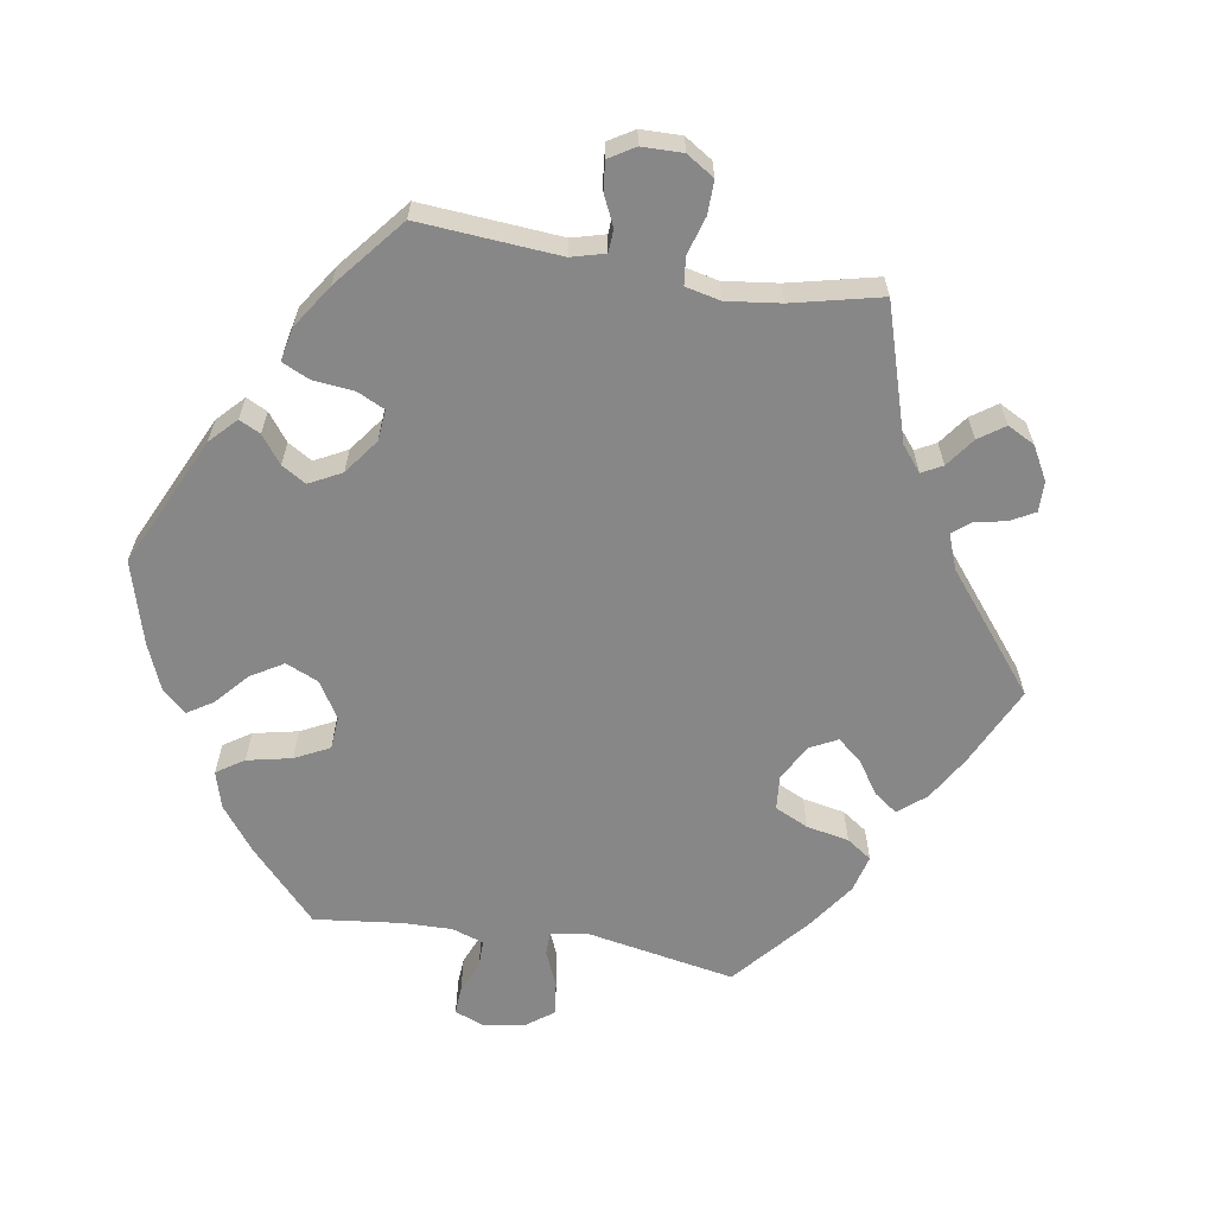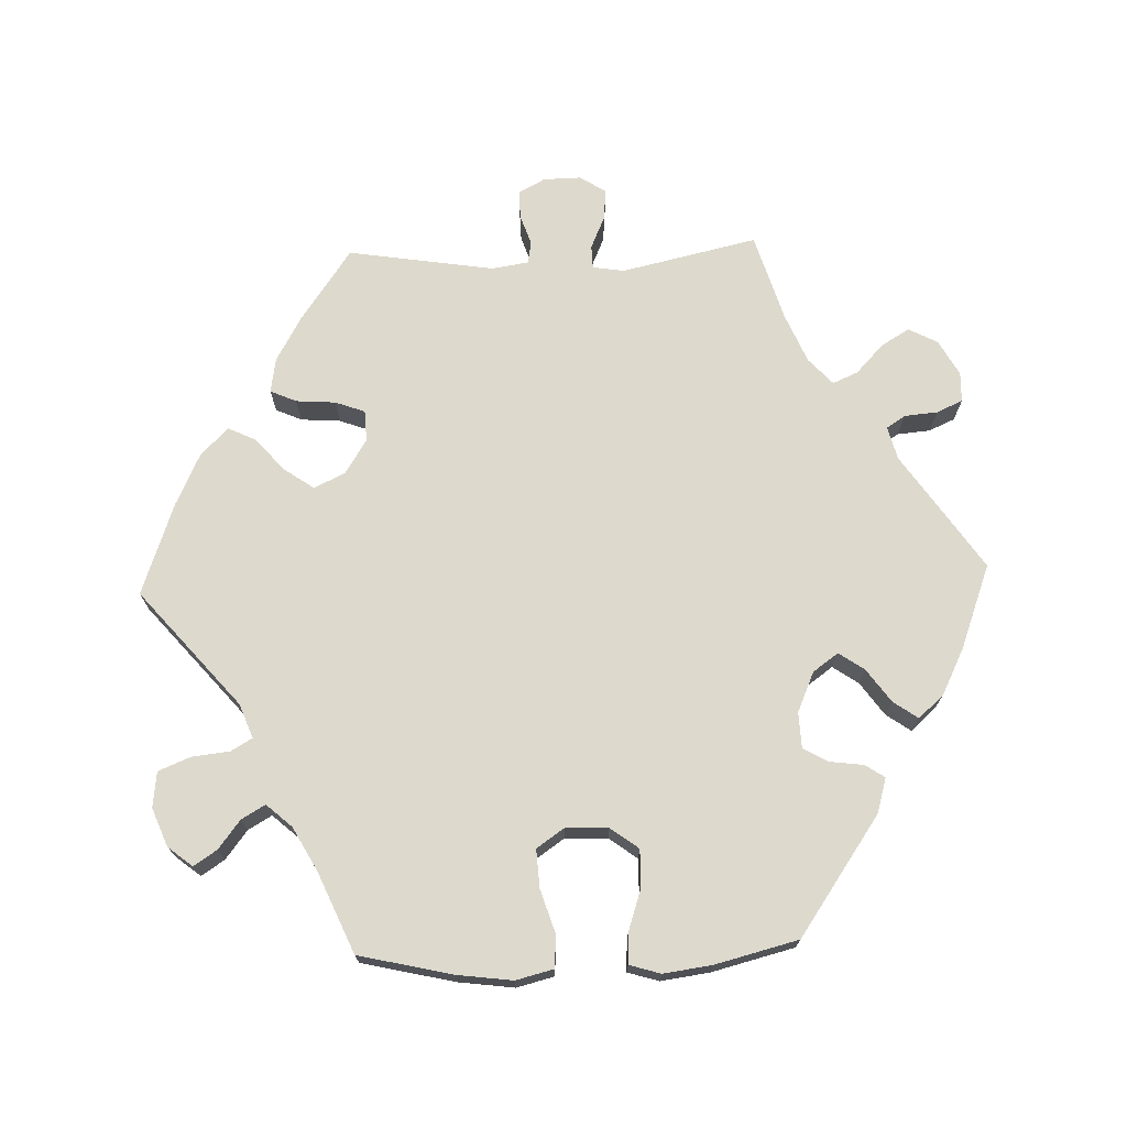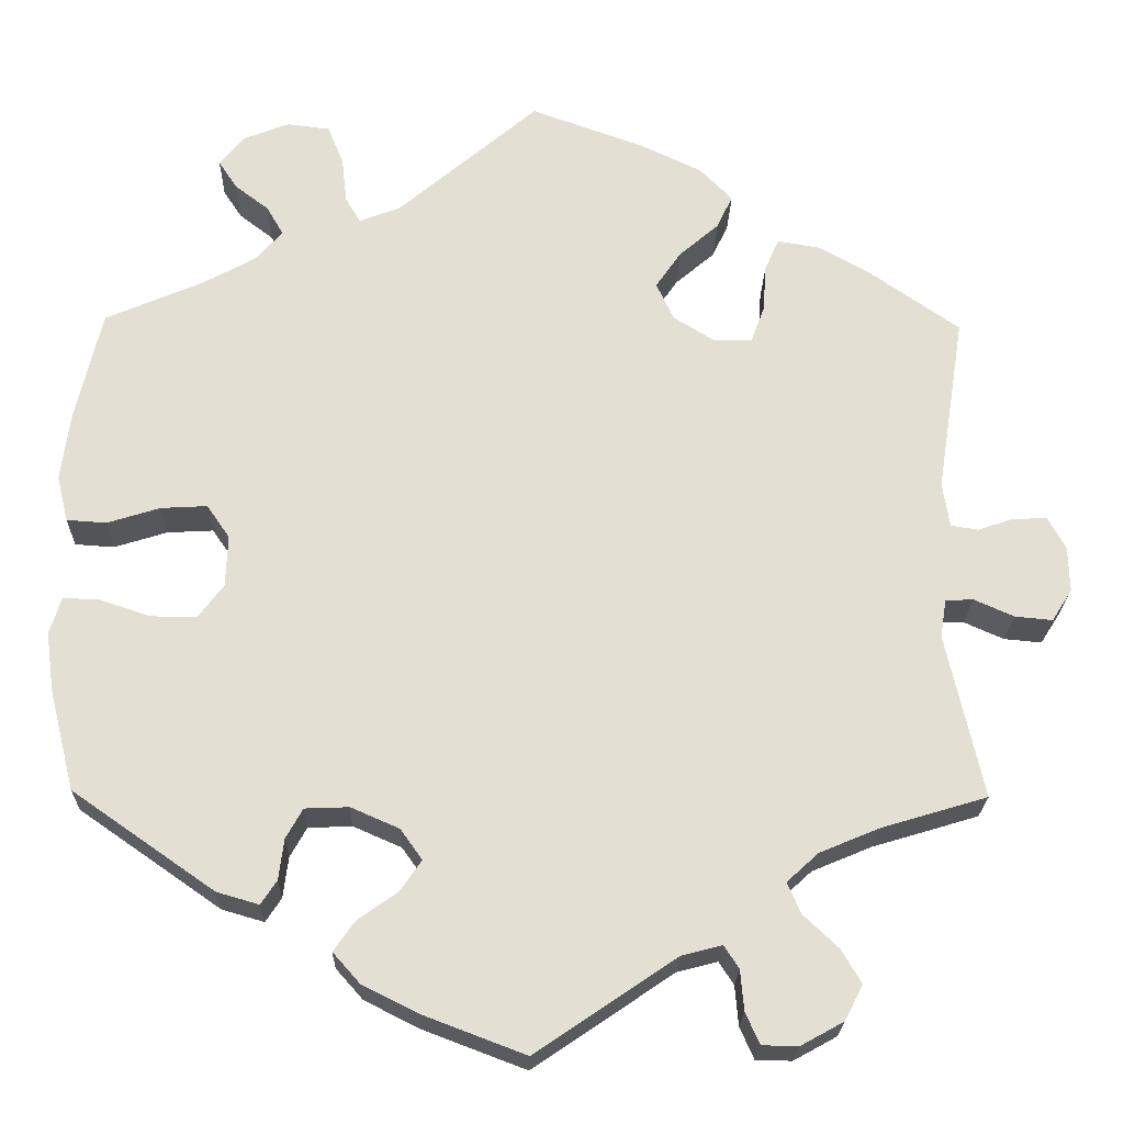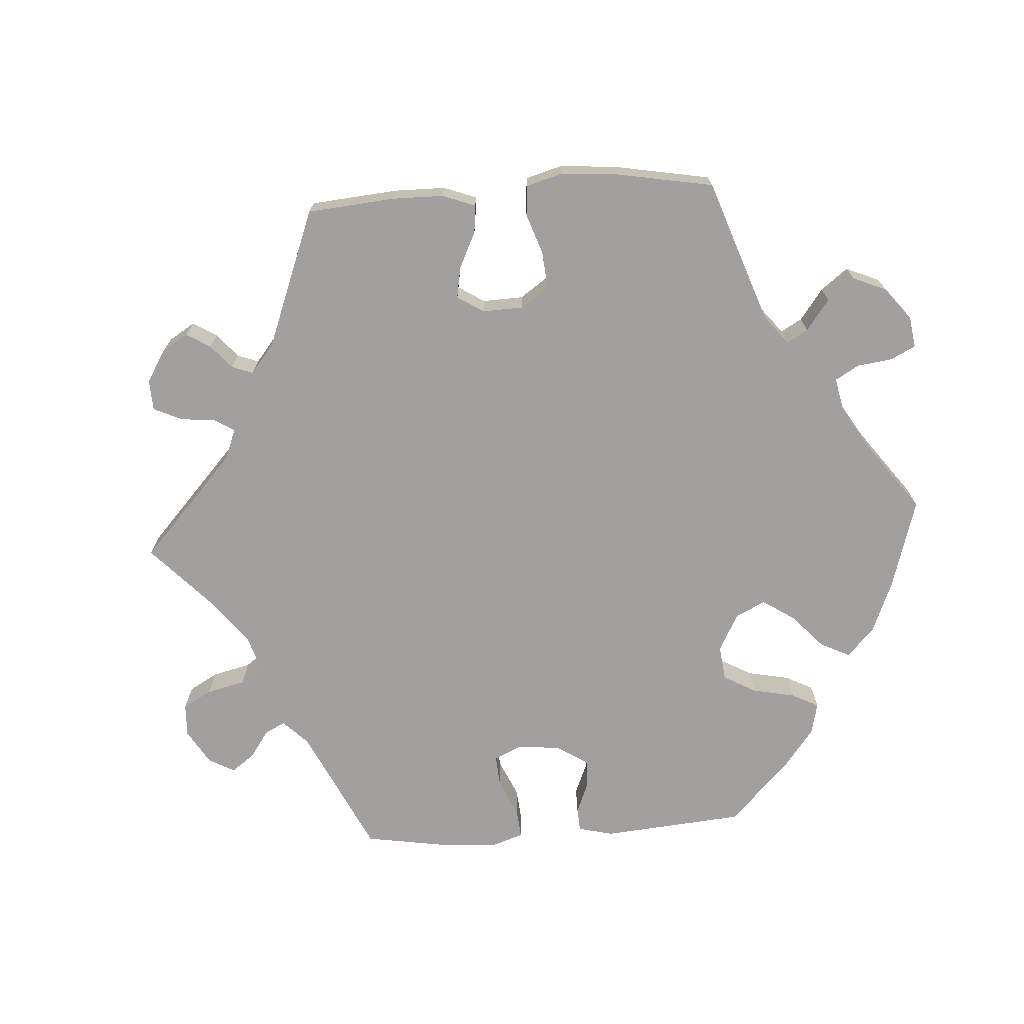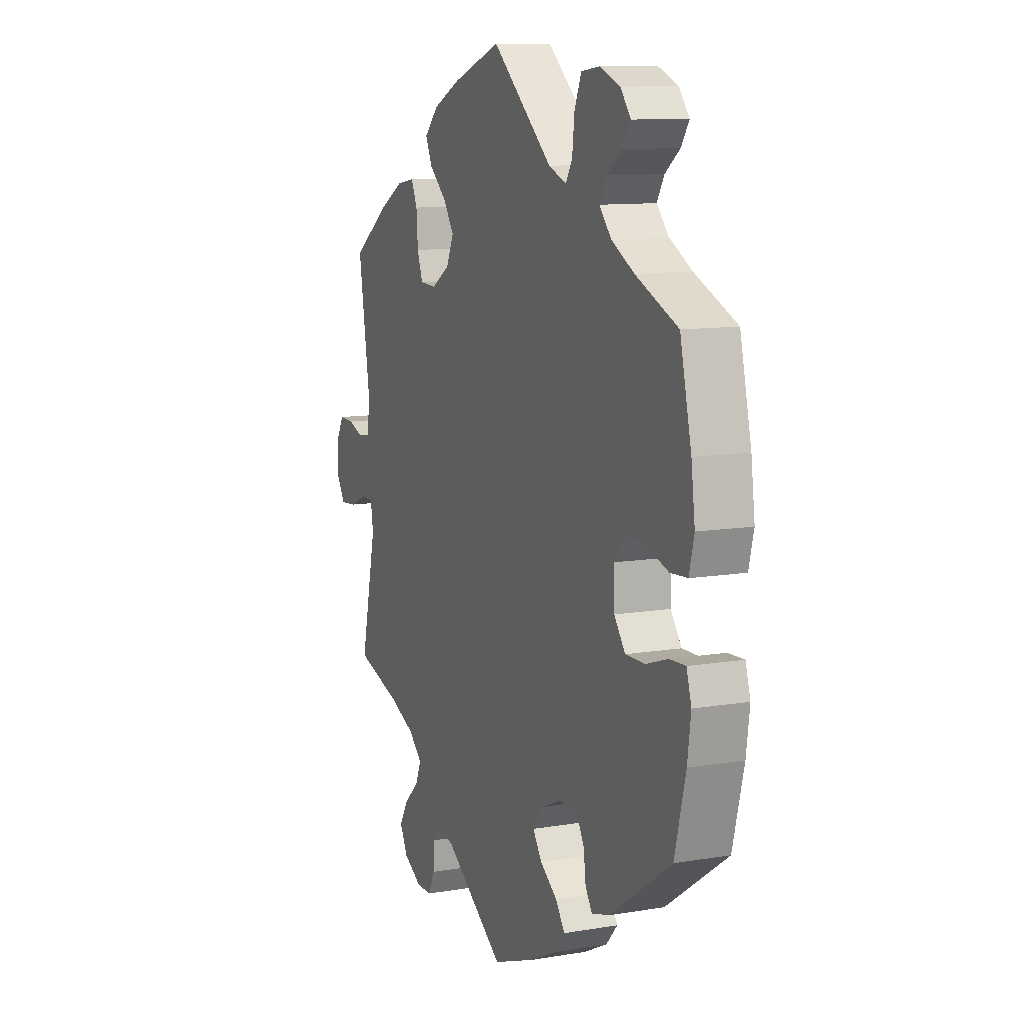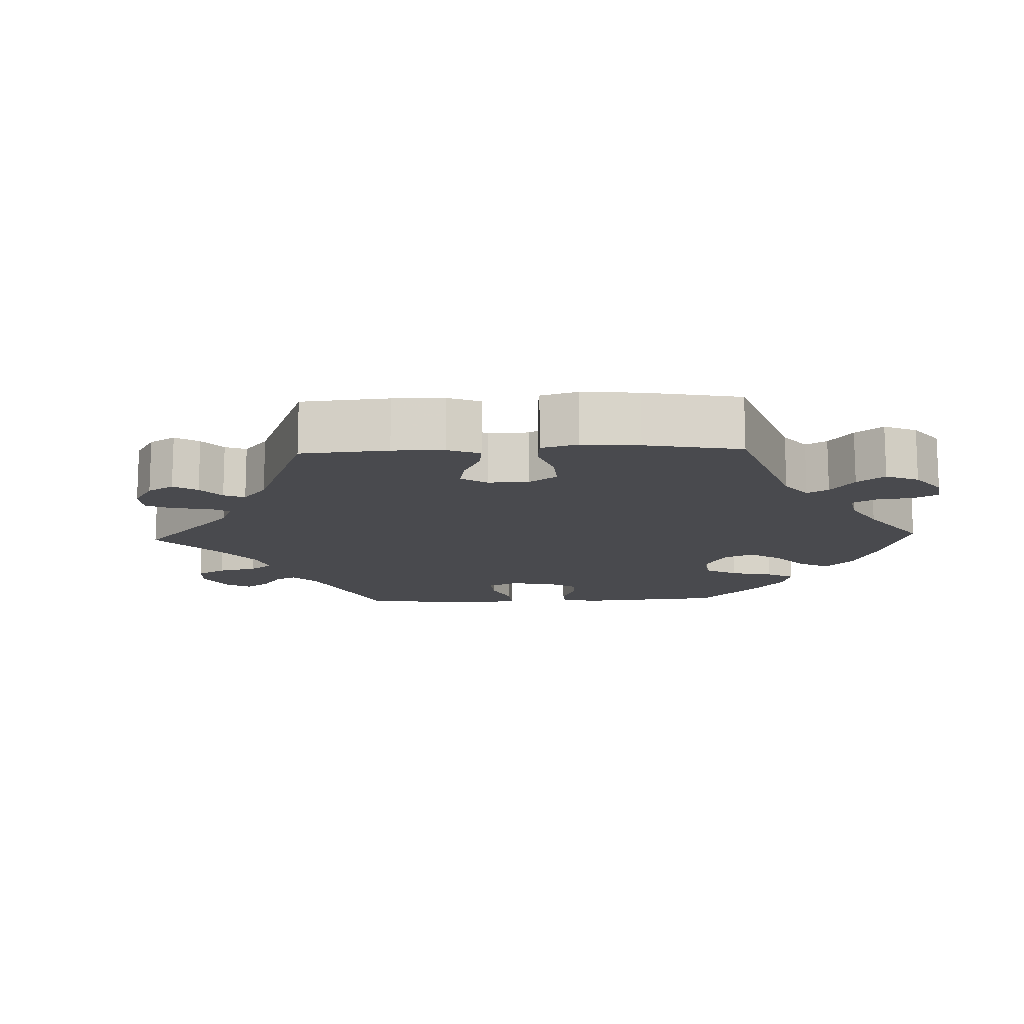
<metadata>
{"format":"obj","ext":"obj","renderer":"f3d","projection":"perspective","resolution":1024,"background":"white","views":[{"elev":-62.6,"azim":-159.5,"up":"+Y"},{"elev":71.9,"azim":88.0,"up":"+Y"},{"elev":-22.8,"azim":178.6,"up":"+Z"},{"elev":-71.8,"azim":-26.2,"up":"+Y"},{"elev":10.8,"azim":67.3,"up":"+Z"},{"elev":-13.4,"azim":-27.8,"up":"+Y"}]}
</metadata>
<code>
v -0.459 0.07 -0.101
v -0.466 0.07 -0.057
v -0.498 0.07 -0.056
v -0.543 0.07 -0.076
v -0.586 0.07 -0.08
v -0.609 0.07 -0.044
v -0.608 0.07 0.008
v -0.588 0.07 0.045
v -0.549 0.07 0.044
v -0.508 0.07 0.03
v -0.477 0.07 0.035
v -0.469 0.07 0.086
v -0.501 0.07 0.289
v -0.401 0.07 0.359
v -0.339 0.07 0.394
v -0.291 0.07 0.402
v -0.275 0.07 0.366
v -0.271 0.07 0.311
v -0.256 0.07 0.27
v -0.213 0.07 0.268
v -0.165 0.07 0.298
v -0.145 0.07 0.341
v -0.174 0.07 0.383
v -0.219 0.07 0.422
v -0.237 0.07 0.46
v -0.2 0.07 0.498
v -0.128 0.07 0.532
v 0 0.07 0.578
v 0.16 0.07 0.441
v 0.207 0.07 0.423
v 0.224 0.07 0.452
v 0.23 0.07 0.505
v 0.248 0.07 0.549
v 0.297 0.07 0.555
v 0.35 0.07 0.534
v 0.377 0.07 0.5
v 0.356 0.07 0.468
v 0.317 0.07 0.438
v 0.298 0.07 0.405
v 0.329 0.07 0.37
v 0.389 0.07 0.337
v 0.5 0.07 0.289
v 0.53 0.07 0.16
v 0.54 0.07 0.083
v 0.527 0.07 0.031
v 0.482 0.07 0.028
v 0.422 0.07 0.047
v 0.369 0.07 0.05
v 0.343 0.07 0.012
v 0.345 0.07 -0.047
v 0.374 0.07 -0.086
v 0.426 0.07 -0.085
v 0.483 0.07 -0.066
v 0.525 0.07 -0.064
v 0.538 0.07 -0.107
v 0.529 0.07 -0.174
v 0.5 0.07 -0.289
v 0.338 0.07 -0.402
v 0.29 0.07 -0.416
v 0.272 0.07 -0.389
v 0.266 0.07 -0.342
v 0.247 0.07 -0.308
v 0.197 0.07 -0.306
v 0.142 0.07 -0.33
v 0.117 0.07 -0.365
v 0.141 0.07 -0.4
v 0.187 0.07 -0.433
v 0.211 0.07 -0.467
v 0.18 0.07 -0.502
v 0.116 0.07 -0.534
v 0 0.07 -0.578
v -0.16 0.07 -0.469
v -0.206 0.07 -0.457
v -0.223 0.07 -0.483
v -0.227 0.07 -0.529
v -0.243 0.07 -0.565
v -0.284 0.07 -0.566
v -0.333 0.07 -0.539
v -0.354 0.07 -0.499
v -0.331 0.07 -0.46
v -0.291 0.07 -0.422
v -0.276 0.07 -0.387
v -0.312 0.07 -0.354
v -0.381 0.07 -0.325
v -0.501 0.07 -0.289
v -0.459 0 -0.101
v -0.466 0 -0.057
v -0.498 0 -0.056
v -0.543 0 -0.076
v -0.586 0 -0.08
v -0.609 0 -0.044
v -0.608 0 0.008
v -0.588 0 0.045
v -0.549 0 0.044
v -0.508 0 0.03
v -0.477 0 0.035
v -0.469 0 0.086
v -0.501 0 0.289
v -0.401 0 0.359
v -0.339 0 0.394
v -0.291 0 0.402
v -0.275 0 0.366
v -0.271 0 0.311
v -0.256 0 0.27
v -0.213 0 0.268
v -0.165 0 0.298
v -0.145 0 0.341
v -0.174 0 0.383
v -0.219 0 0.422
v -0.237 0 0.46
v -0.2 0 0.498
v -0.128 0 0.532
v 0 0 0.578
v 0.16 0 0.441
v 0.207 0 0.423
v 0.224 0 0.452
v 0.23 0 0.505
v 0.248 0 0.549
v 0.297 0 0.555
v 0.35 0 0.534
v 0.377 0 0.5
v 0.356 0 0.468
v 0.317 0 0.438
v 0.298 0 0.405
v 0.329 0 0.37
v 0.389 0 0.337
v 0.5 0 0.289
v 0.53 0 0.16
v 0.54 0 0.083
v 0.527 0 0.031
v 0.482 0 0.028
v 0.422 0 0.047
v 0.369 0 0.05
v 0.343 0 0.012
v 0.345 0 -0.047
v 0.374 0 -0.086
v 0.426 0 -0.085
v 0.483 0 -0.066
v 0.525 0 -0.064
v 0.538 0 -0.107
v 0.529 0 -0.174
v 0.5 0 -0.289
v 0.338 0 -0.402
v 0.29 0 -0.416
v 0.272 0 -0.389
v 0.266 0 -0.342
v 0.247 0 -0.308
v 0.197 0 -0.306
v 0.142 0 -0.33
v 0.117 0 -0.365
v 0.141 0 -0.4
v 0.187 0 -0.433
v 0.211 0 -0.467
v 0.18 0 -0.502
v 0.116 0 -0.534
v 0 0 -0.578
v -0.16 0 -0.469
v -0.206 0 -0.457
v -0.223 0 -0.483
v -0.227 0 -0.529
v -0.243 0 -0.565
v -0.284 0 -0.566
v -0.333 0 -0.539
v -0.354 0 -0.499
v -0.331 0 -0.46
v -0.291 0 -0.422
v -0.276 0 -0.387
v -0.312 0 -0.354
v -0.381 0 -0.325
v -0.501 0 -0.289
f 84 85 1
f 83 84 1 2
f 82 83 2
f 78 79 80 81
f 78 81 82
f 77 78 82
f 74 75 76 77
f 73 74 77 82
f 72 73 82 2
f 70 71 72 2
f 66 67 68 69
f 65 66 69 70
f 58 59 60 61
f 58 61 62
f 57 58 62
f 56 57 62 63
f 52 53 54 55
f 51 52 55 56
f 44 45 46 47
f 44 47 48
f 41 42 43 44
f 40 41 44 48
f 39 40 48 49
f 35 36 37 38
f 35 38 39
f 34 35 39
f 31 32 33 34
f 30 31 34 39
f 26 27 28 29
f 26 29 30
f 23 24 25 26
f 22 23 26 30
f 21 22 30 39
f 15 16 17 18
f 15 18 19
f 12 13 14 15
f 11 12 15 19
f 7 8 9 10
f 7 10 11
f 6 7 11
f 3 4 5 6
f 2 3 6 11
f 65 70 2 11
f 51 56 63
f 50 51 63 64
f 49 50 64
f 20 21 39 49
f 20 49 64 65
f 11 19 20 65
f 86 170 169
f 87 86 169 168
f 87 168 167
f 166 165 164 163
f 167 166 163
f 167 163 162
f 162 161 160 159
f 167 162 159 158
f 87 167 158 157
f 87 157 156 155
f 154 153 152 151
f 155 154 151 150
f 146 145 144 143
f 147 146 143
f 147 143 142
f 148 147 142 141
f 140 139 138 137
f 141 140 137 136
f 132 131 130 129
f 133 132 129
f 129 128 127 126
f 133 129 126 125
f 134 133 125 124
f 123 122 121 120
f 124 123 120
f 124 120 119
f 119 118 117 116
f 124 119 116 115
f 114 113 112 111
f 115 114 111
f 111 110 109 108
f 115 111 108 107
f 124 115 107 106
f 103 102 101 100
f 104 103 100
f 100 99 98 97
f 104 100 97 96
f 95 94 93 92
f 96 95 92
f 96 92 91
f 91 90 89 88
f 96 91 88 87
f 96 87 155 150
f 148 141 136
f 149 148 136 135
f 149 135 134
f 134 124 106 105
f 150 149 134 105
f 150 105 104 96
f 1 86 87 2
f 2 87 88 3
f 3 88 89 4
f 4 89 90 5
f 5 90 91 6
f 6 91 92 7
f 7 92 93 8
f 8 93 94 9
f 9 94 95 10
f 10 95 96 11
f 11 96 97 12
f 12 97 98 13
f 13 98 99 14
f 14 99 100 15
f 15 100 101 16
f 16 101 102 17
f 17 102 103 18
f 18 103 104 19
f 19 104 105 20
f 20 105 106 21
f 21 106 107 22
f 22 107 108 23
f 23 108 109 24
f 24 109 110 25
f 25 110 111 26
f 26 111 112 27
f 27 112 113 28
f 28 113 114 29
f 29 114 115 30
f 30 115 116 31
f 31 116 117 32
f 32 117 118 33
f 33 118 119 34
f 34 119 120 35
f 35 120 121 36
f 36 121 122 37
f 37 122 123 38
f 38 123 124 39
f 39 124 125 40
f 40 125 126 41
f 41 126 127 42
f 42 127 128 43
f 43 128 129 44
f 44 129 130 45
f 45 130 131 46
f 46 131 132 47
f 47 132 133 48
f 48 133 134 49
f 49 134 135 50
f 50 135 136 51
f 51 136 137 52
f 52 137 138 53
f 53 138 139 54
f 54 139 140 55
f 55 140 141 56
f 56 141 142 57
f 57 142 143 58
f 58 143 144 59
f 59 144 145 60
f 60 145 146 61
f 61 146 147 62
f 62 147 148 63
f 63 148 149 64
f 64 149 150 65
f 65 150 151 66
f 66 151 152 67
f 67 152 153 68
f 68 153 154 69
f 69 154 155 70
f 70 155 156 71
f 71 156 157 72
f 72 157 158 73
f 73 158 159 74
f 74 159 160 75
f 75 160 161 76
f 76 161 162 77
f 77 162 163 78
f 78 163 164 79
f 79 164 165 80
f 80 165 166 81
f 81 166 167 82
f 82 167 168 83
f 83 168 169 84
f 84 169 170 85
f 85 170 86 1

</code>
